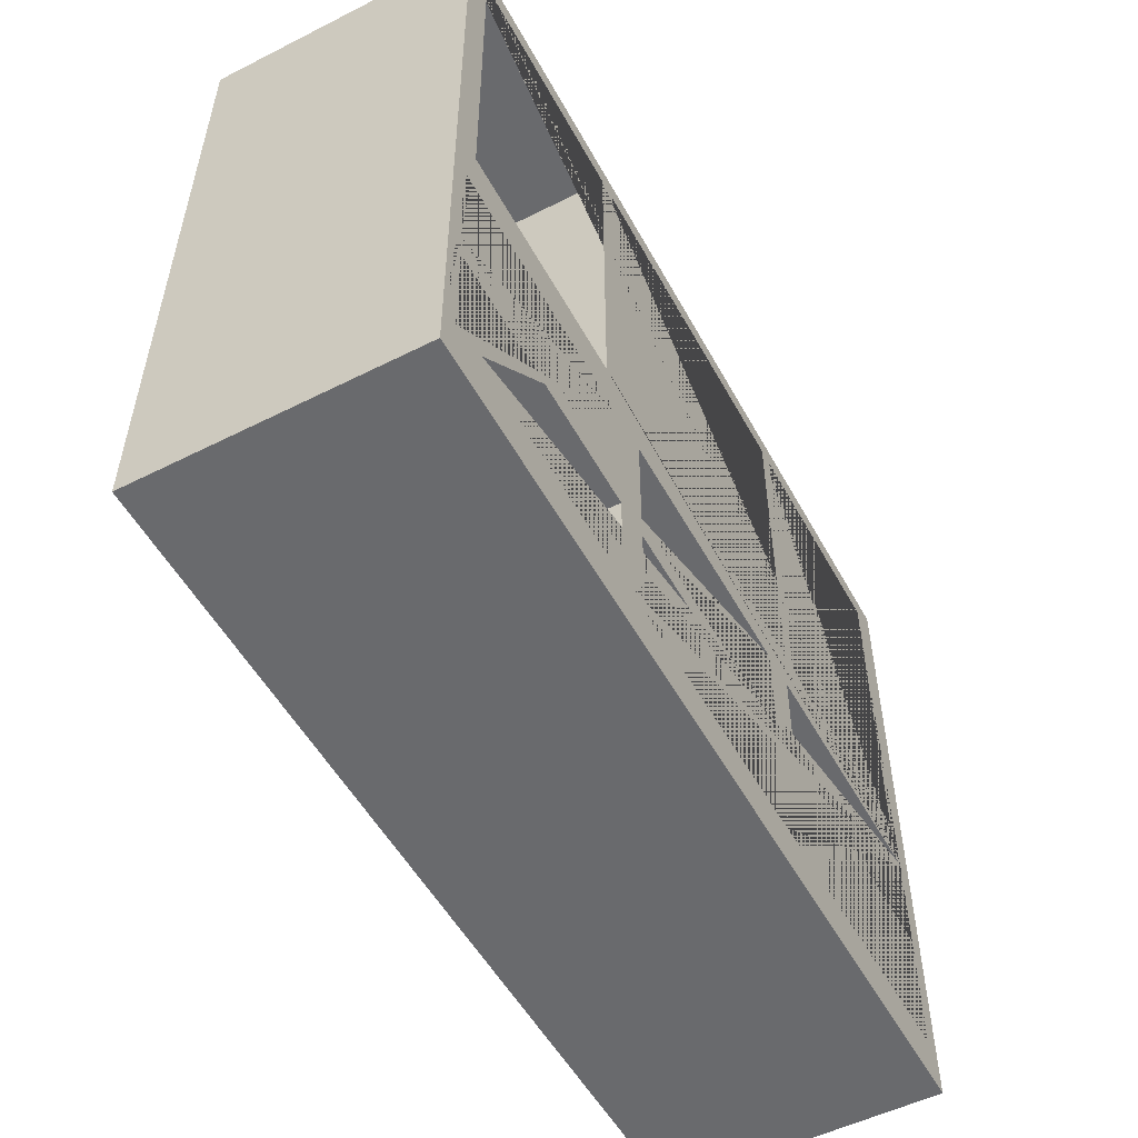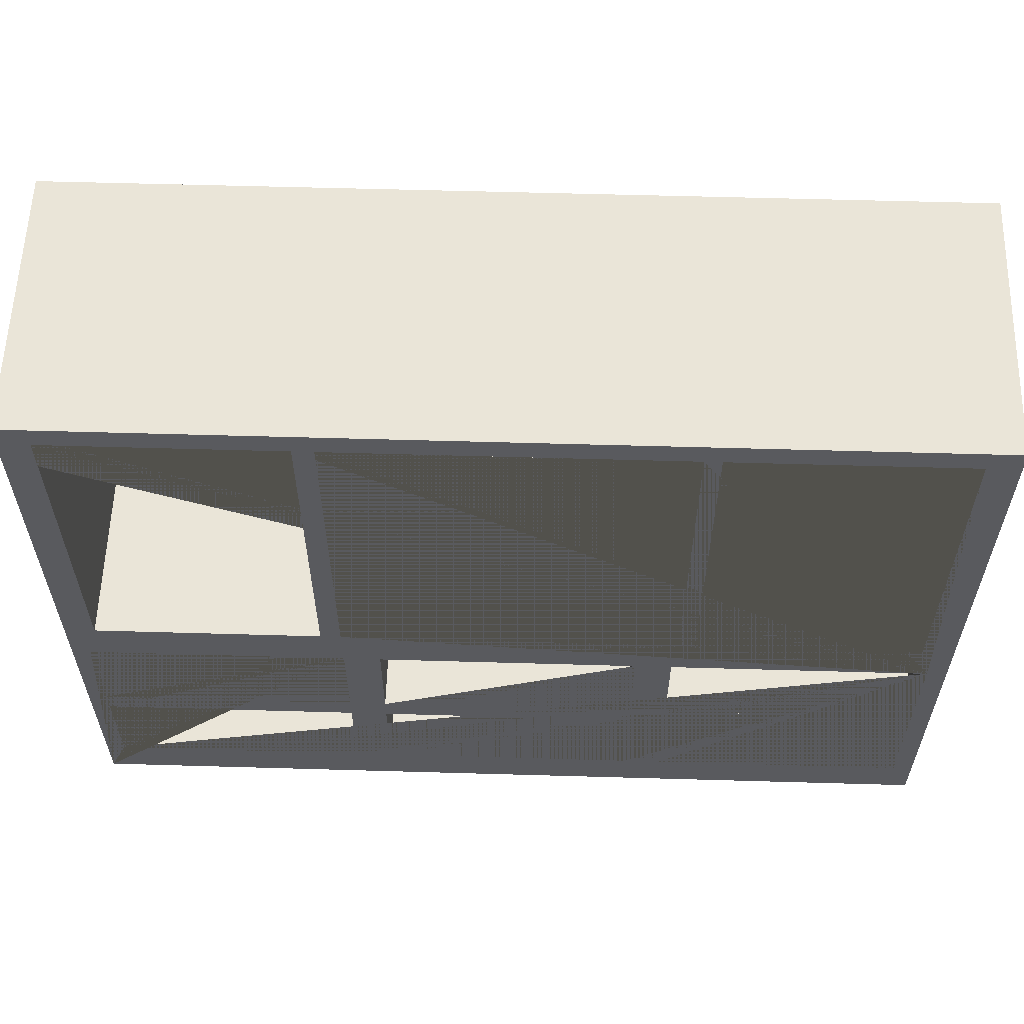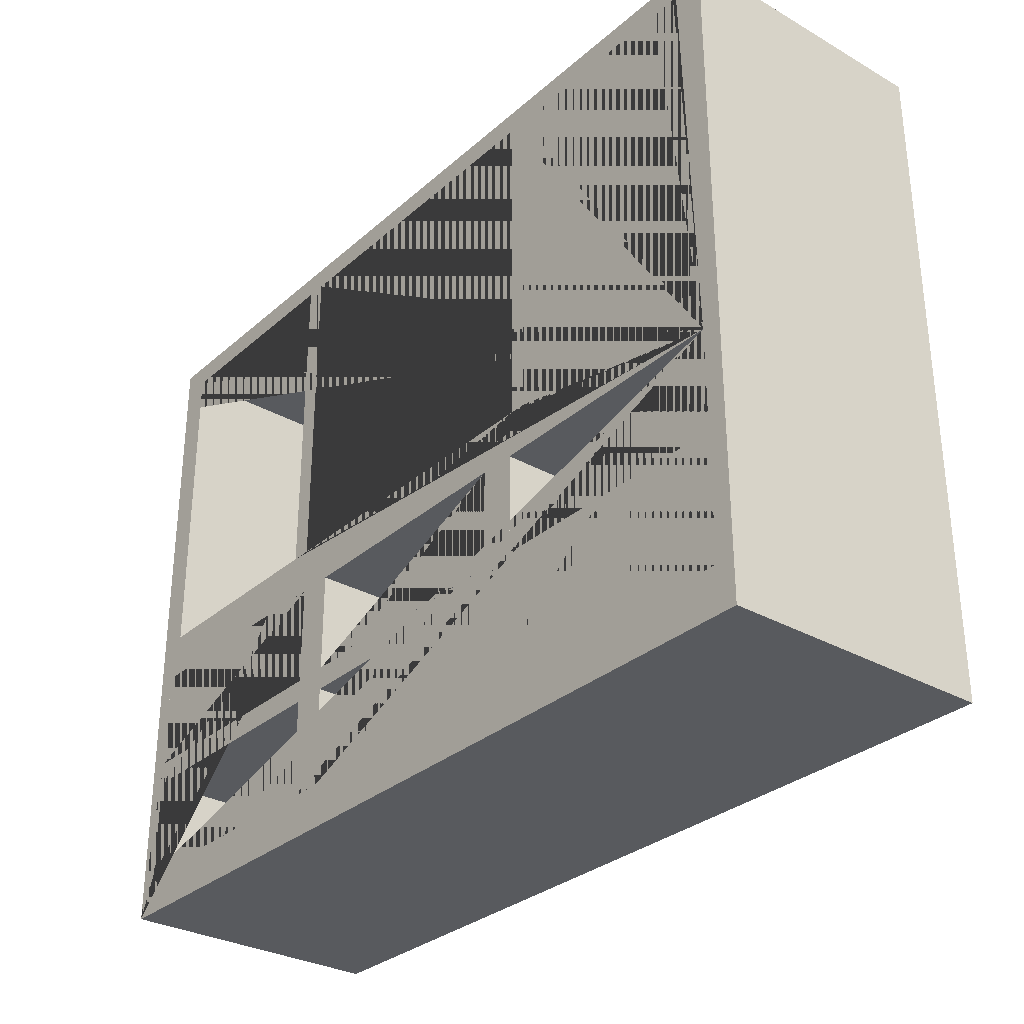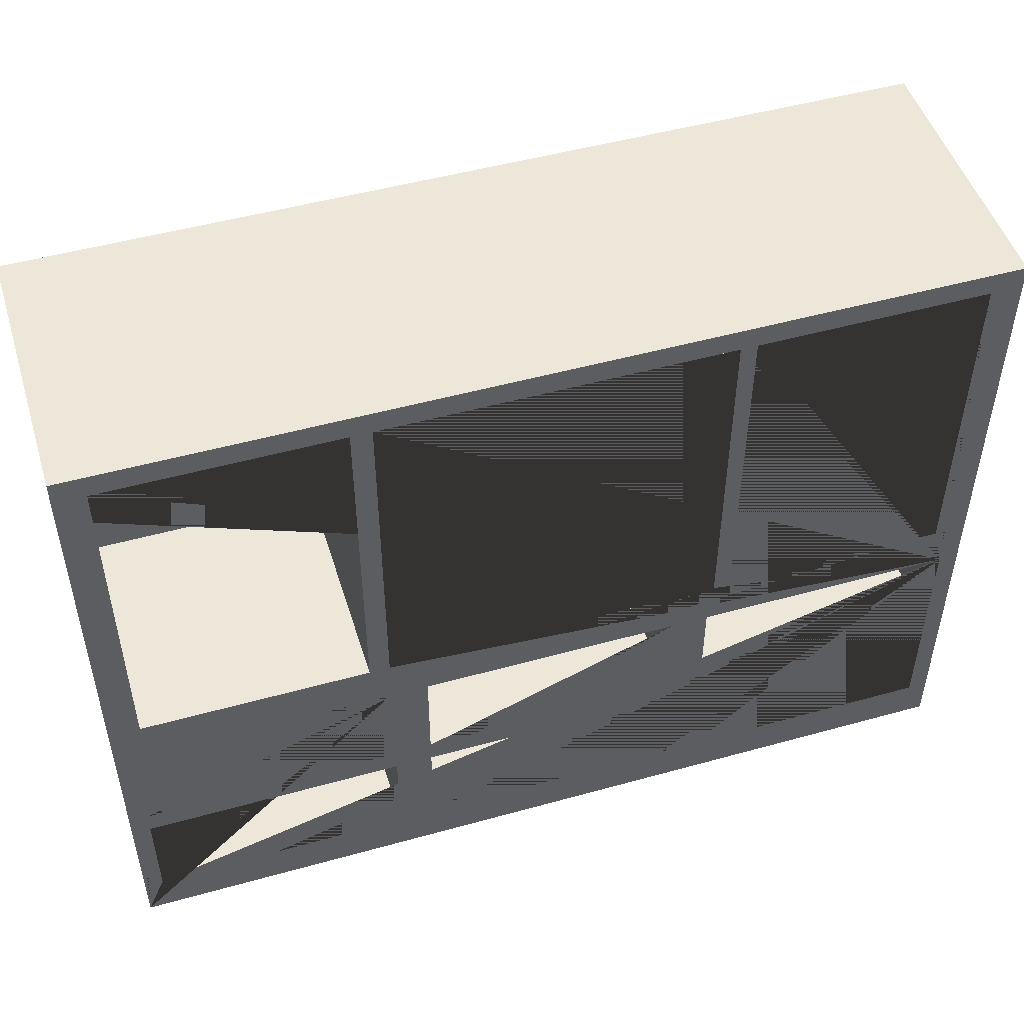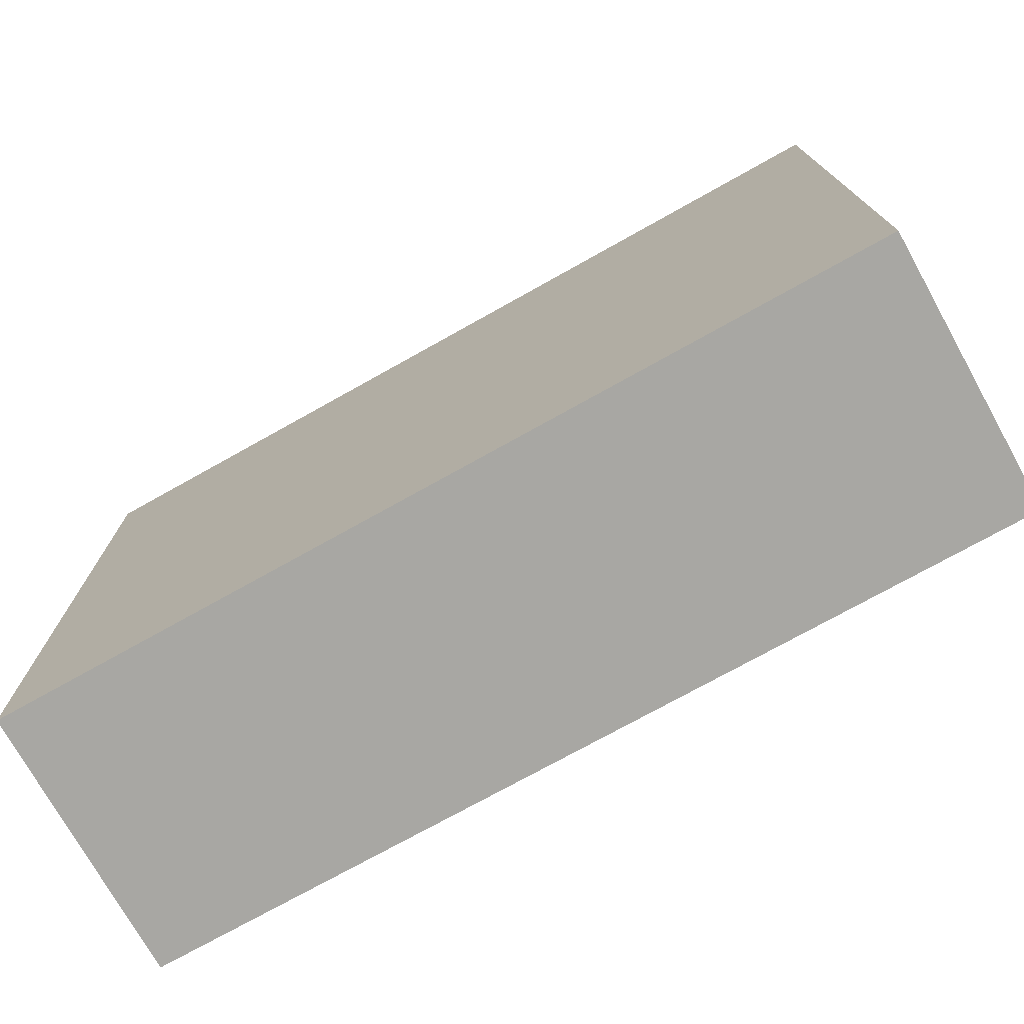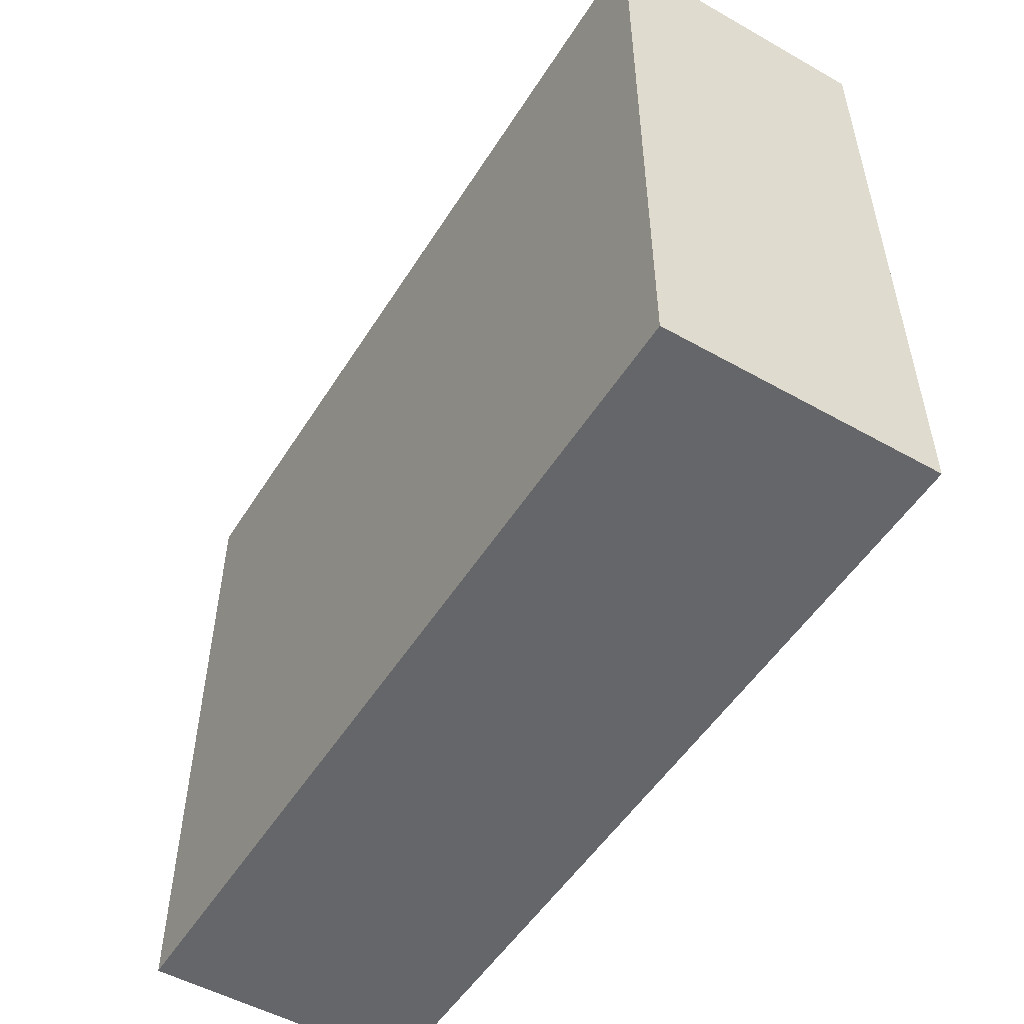
<metadata>
{"format":"obj","ext":"obj","renderer":"f3d","projection":"perspective","resolution":1024,"background":"white","views":[{"elev":-53.1,"azim":-61.7,"up":"+Y"},{"elev":58.7,"azim":1.7,"up":"+Y"},{"elev":-30.8,"azim":50.9,"up":"+Y"},{"elev":49.6,"azim":-17.1,"up":"+Y"},{"elev":-74.5,"azim":-150.8,"up":"+Y"},{"elev":-51.8,"azim":-121.4,"up":"+Y"}]}
</metadata>
<code>
g default
v -3.054 -0.005479 -0.8877
v 3.063 -0.005479 -0.8877
v 3.063 -0.005479 1.007
v -3.054 -0.005479 1.007
v -0.8909 0.301 1.007
v 0.8909 0.301 1.007
v 0.8909 0.301 -0.6277
v -0.8909 0.301 -0.6277
v -1.145 1.164 1.007
v -1.145 1.867 1.007
v -1.145 1.867 -0.6277
v -1.145 1.164 -0.6277
v -2.845 4.529 -0.606
v -2.845 2.188 -0.606
v -1.286 2.188 -0.606
v -1.286 4.529 -0.606
v -0.8909 1.867 1.007
v -0.8909 1.164 1.007
v -0.8909 1.164 -0.6277
v -0.8909 1.867 -0.6277
v 0.8909 1.164 -0.6277
v 0.8909 1.867 -0.6277
v -2.845 2.188 1.007
v -1.37 2.188 1.007
v -1.286 2.188 1.007
v 0.8909 1.004 1.007
v -0.8909 1.004 1.007
v -0.8909 1.004 -0.6277
v 0.8909 1.004 -0.6277
v 0.8909 1.164 1.007
v -2.845 4.529 1.007
v -2.845 4.292 1.007
v -3.054 4.686 -0.8877
v 3.063 4.686 -0.8877
v 1.145 1.004 1.007
v 1.145 0.301 1.007
v 1.145 0.301 -0.6277
v 1.145 1.004 -0.6277
v 0.8909 1.867 1.007
v 2.927 0.301 -0.6277
v 2.927 1.004 -0.6277
v -1.286 4.529 1.007
v -1.146 4.529 1.007
v -1.146 2.188 1.007
v -1.146 2.188 -0.606
v -1.146 4.529 -0.606
v 1.174 2.188 1.007
v 1.174 2.188 -0.606
v 2.927 0.301 1.007
v -2.927 1.164 1.007
v -2.927 1.867 1.007
v -3.054 4.686 1.007
v 1.174 4.529 -0.606
v 1.145 1.867 1.007
v 1.145 1.164 1.007
v 1.145 1.164 -0.6277
v 1.145 1.867 -0.6277
v 2.927 1.164 -0.6277
v 2.927 1.867 -0.6277
v 2.927 1.004 1.007
v 2.927 1.164 1.007
v 2.927 1.867 1.007
v 1.286 2.188 1.007
v 2.845 2.188 1.007
v 2.845 2.188 -0.606
v 1.286 2.188 -0.606
v 1.174 4.529 1.007
v 1.286 4.529 -0.606
v 2.845 4.529 -0.606
v 3.063 4.686 1.007
v 1.286 4.529 1.007
v 2.845 4.529 1.007
v -1.145 0.301 1.007
v -2.927 0.301 1.007
v -2.927 1.004 1.007
v -1.145 1.004 1.007
v -2.927 1.867 -0.6277
v -1.145 1.004 -0.6277
v -1.145 0.301 -0.6277
v -2.927 1.164 -0.6277
v -2.927 1.004 -0.6277
v -2.927 0.301 -0.6277
g pCube13
f 1 2 3 4
f 5 6 7 8
f 9 10 11 12
f 13 14 15 16
f 17 18 19 20
f 20 19 21 22
f 14 23 24 25 15
f 26 27 28 29
f 18 30 21 19
f 14 13 31 32 23
f 33 34 2 1
f 6 26 29 7
f 35 36 37 38
f 39 17 20 22
f 38 37 40 41
f 25 42 16 15
f 43 44 45 46
f 44 47 48 45
f 42 31 13 16
f 36 49 40 37
f 4 50 51 10 24 23 32 52
f 30 39 22 21
f 46 45 48 53
f 54 55 56 57
f 57 56 58 59
f 60 35 38 41
f 55 61 58 56
f 49 60 41 40
f 62 54 57 59
f 63 64 65 66
f 67 43 46 53
f 61 62 59 58
f 47 67 53 48
f 68 66 65 69
f 52 70 34 33
f 71 63 66 68
f 3 2 34 70
f 64 72 69 65
f 72 71 68 69
f 39 30 18 27 26 6 36 35 55 54
f 62 61 55 35 60 49 36 6 5 73 74 4 3 70
f 10 9 50 4 74 75 76 73 5 27 18 17 39 54 62 64 63 47 44 25 24
f 62 70 52 32 31 42 25 44 43 67 47 63 71 72 64
f 28 8 7 29
f 10 51 77 11
f 27 5 8 28
f 73 76 78 79
f 50 9 12 80
f 1 4 52 33
f 76 75 81 78
f 77 80 12 11
f 51 50 80 77
f 74 73 79 82
f 81 82 79 78
f 75 74 82 81

</code>
